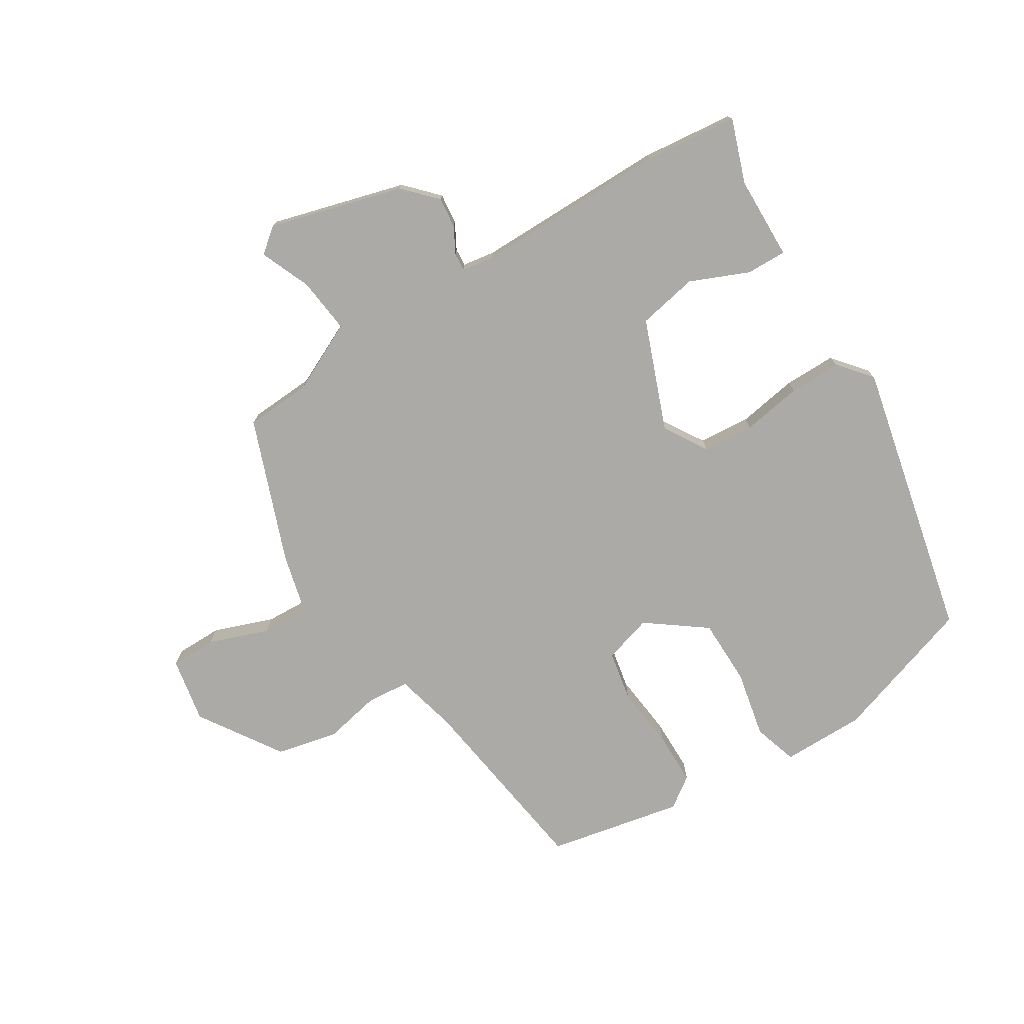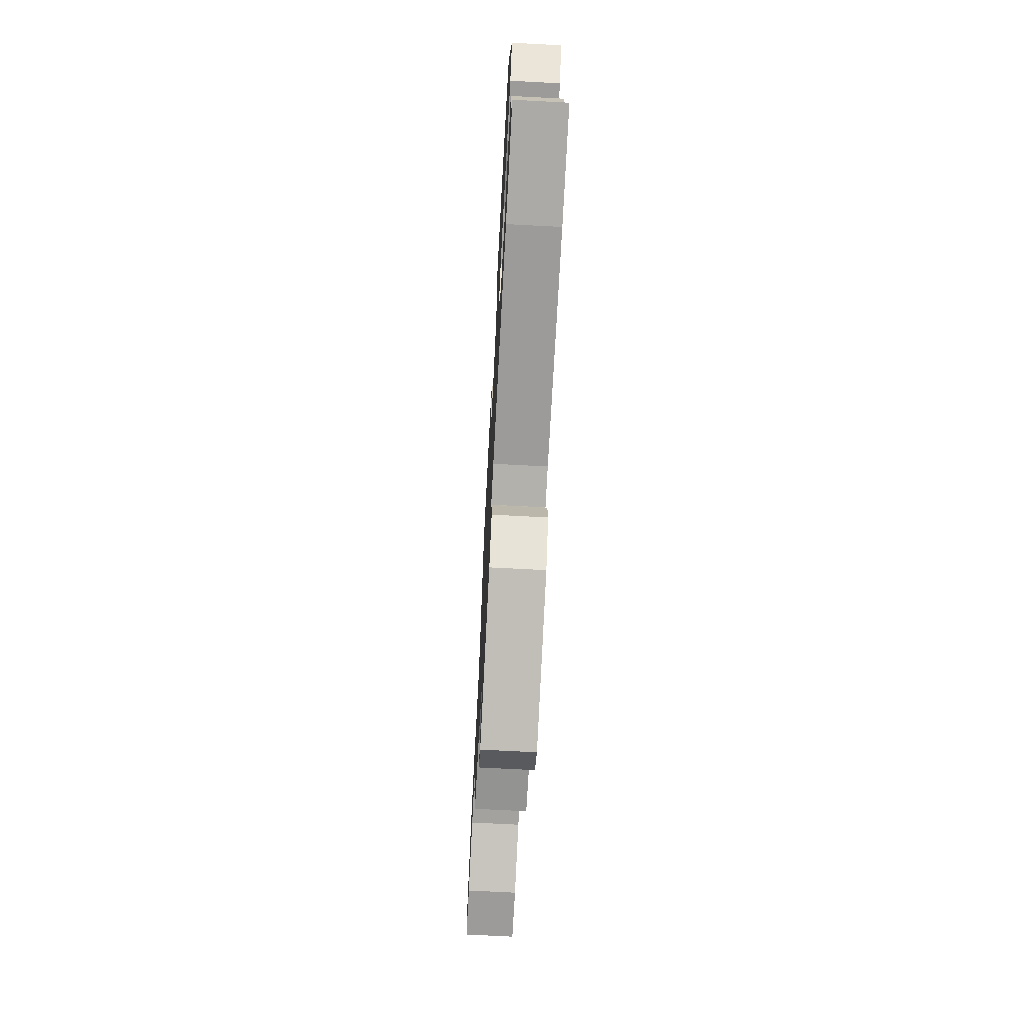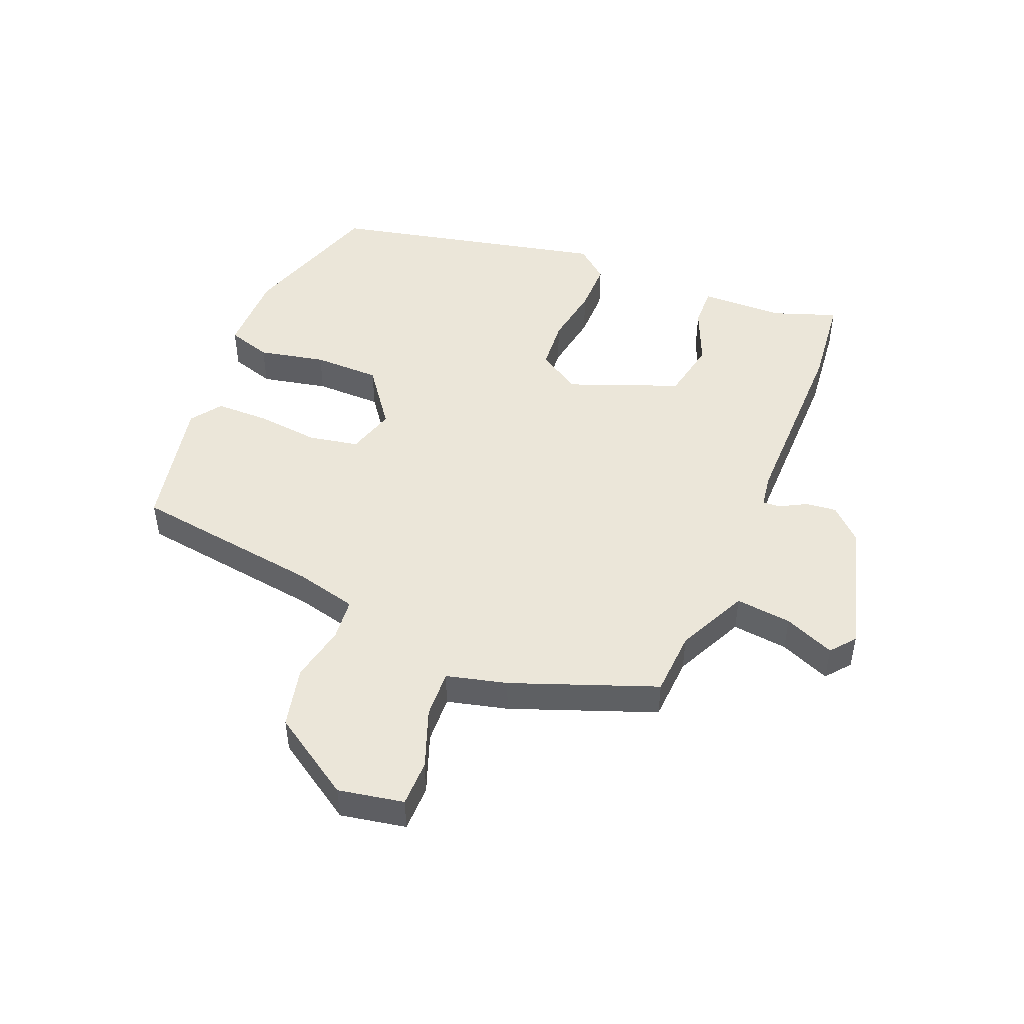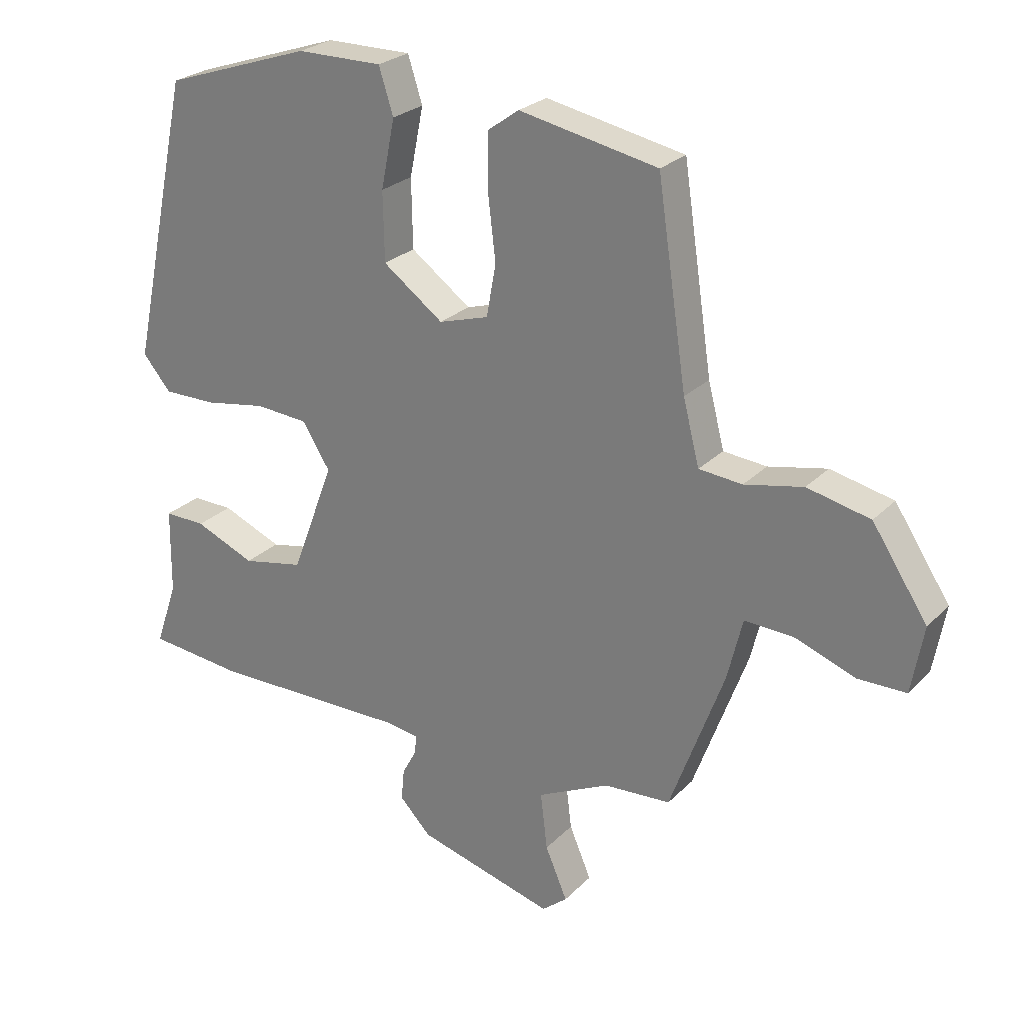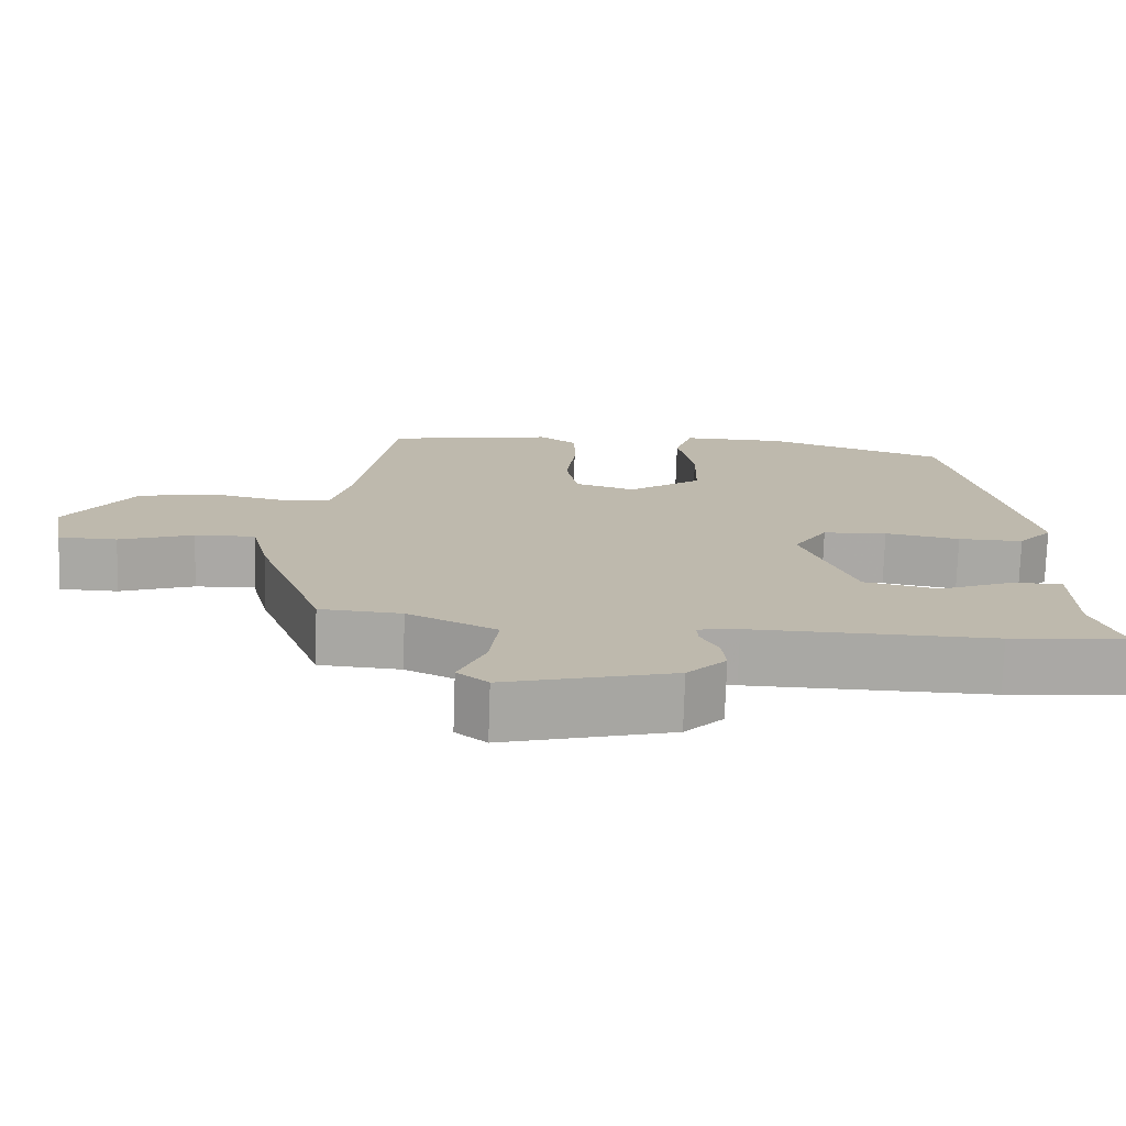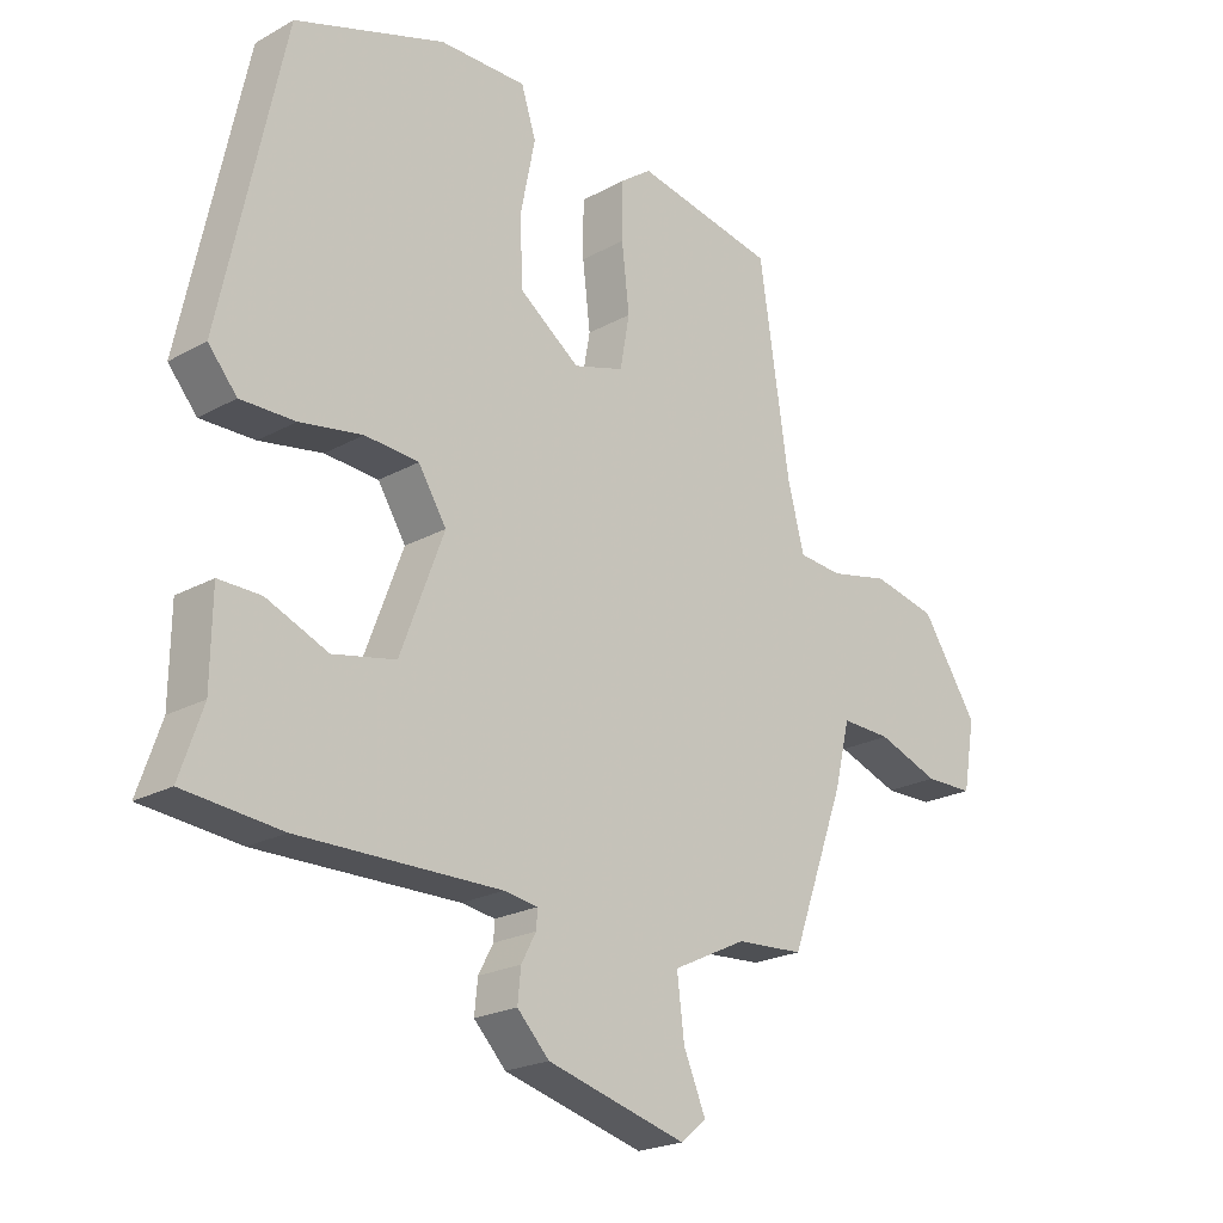
<metadata>
{"format":"obj","ext":"obj","renderer":"f3d","projection":"perspective","resolution":1024,"background":"white","views":[{"elev":-75.9,"azim":-148.6,"up":"+Y"},{"elev":-70.4,"azim":-93.0,"up":"+Z"},{"elev":47.8,"azim":111.8,"up":"+Y"},{"elev":25.6,"azim":33.2,"up":"+Z"},{"elev":-75.0,"azim":178.1,"up":"+Z"},{"elev":-21.9,"azim":-45.9,"up":"+Z"}]}
</metadata>
<code>
v -0.366 0.07 -0.513
v -0.518 0.07 -0.498
v -0.482 0.07 -0.394
v -0.48 0.07 -0.257
v -0.414 0.07 -0.258
v -0.318 0.07 -0.298
v -0.22 0.07 -0.278
v -0.152 0.07 -0.098
v -0.196 0.07 -0.028
v -0.28 0.07 -0.022
v -0.378 0.07 -0.039
v -0.463 0.07 -0.04
v -0.508 0.07 0.013
v -0.41 0.07 0.468
v -0.175 0.07 0.547
v -0.039 0.07 0.548
v -0.016 0.07 0.476
v -0.038 0.07 0.367
v -0.036 0.07 0.258
v 0.06 0.07 0.188
v 0.139 0.07 0.212
v 0.154 0.07 0.294
v 0.142 0.07 0.396
v 0.142 0.07 0.484
v 0.192 0.07 0.52
v 0.412 0.07 0.477
v 0.459 0.07 0.165
v 0.485 0.07 0.064
v 0.554 0.07 0.058
v 0.647 0.07 0.078
v 0.747 0.07 0.056
v 0.835 0.07 -0.077
v 0.816 0.07 -0.184
v 0.74 0.07 -0.185
v 0.643 0.07 -0.15
v 0.565 0.07 -0.147
v 0.541 0.07 -0.246
v 0.455 0.07 -0.481
v 0.349 0.07 -0.488
v 0.234 0.07 -0.544
v 0.245 0.07 -0.635
v 0.28 0.07 -0.717
v 0.24 0.07 -0.75
v 0.022 0.07 -0.691
v -0.028 0.07 -0.639
v -0.023 0.07 -0.589
v 0 0.07 -0.546
v 0.002 0.07 -0.517
v -0.051 0.07 -0.509
v -0.366 0 -0.513
v -0.518 0 -0.498
v -0.482 0 -0.394
v -0.48 0 -0.257
v -0.414 0 -0.258
v -0.318 0 -0.298
v -0.22 0 -0.278
v -0.152 0 -0.098
v -0.196 0 -0.028
v -0.28 0 -0.022
v -0.378 0 -0.039
v -0.463 0 -0.04
v -0.508 0 0.013
v -0.41 0 0.468
v -0.175 0 0.547
v -0.039 0 0.548
v -0.016 0 0.476
v -0.038 0 0.367
v -0.036 0 0.258
v 0.06 0 0.188
v 0.139 0 0.212
v 0.154 0 0.294
v 0.142 0 0.396
v 0.142 0 0.484
v 0.192 0 0.52
v 0.412 0 0.477
v 0.459 0 0.165
v 0.485 0 0.064
v 0.554 0 0.058
v 0.647 0 0.078
v 0.747 0 0.056
v 0.835 0 -0.077
v 0.816 0 -0.184
v 0.74 0 -0.185
v 0.643 0 -0.15
v 0.565 0 -0.147
v 0.541 0 -0.246
v 0.455 0 -0.481
v 0.349 0 -0.488
v 0.234 0 -0.544
v 0.245 0 -0.635
v 0.28 0 -0.717
v 0.24 0 -0.75
v 0.022 0 -0.691
v -0.028 0 -0.639
v -0.023 0 -0.589
v 0 0 -0.546
v 0.002 0 -0.517
v -0.051 0 -0.509
f 44 45 46 47
f 44 47 48
f 41 42 43 44
f 40 41 44 48
f 39 40 48 49
f 36 37 38 39
f 32 33 34 35
f 32 35 36
f 29 30 31 32
f 28 29 32 36
f 24 25 26 27
f 22 23 24 27
f 21 22 27 28
f 20 21 28 36
f 15 16 17 18
f 15 18 19
f 14 15 19
f 13 14 19 20
f 10 11 12 13
f 9 10 13 20
f 3 4 5 6
f 3 6 7
f 2 3 7
f 1 2 7
f 49 1 7
f 39 49 7 8
f 20 36 39
f 8 9 20 39
f 96 95 94 93
f 97 96 93
f 93 92 91 90
f 97 93 90 89
f 98 97 89 88
f 88 87 86 85
f 84 83 82 81
f 85 84 81
f 81 80 79 78
f 85 81 78 77
f 76 75 74 73
f 76 73 72 71
f 77 76 71 70
f 85 77 70 69
f 67 66 65 64
f 68 67 64
f 68 64 63
f 69 68 63 62
f 62 61 60 59
f 69 62 59 58
f 55 54 53 52
f 56 55 52
f 56 52 51
f 56 51 50
f 56 50 98
f 57 56 98 88
f 88 85 69
f 88 69 58 57
f 1 50 51 2
f 2 51 52 3
f 3 52 53 4
f 4 53 54 5
f 5 54 55 6
f 6 55 56 7
f 7 56 57 8
f 8 57 58 9
f 9 58 59 10
f 10 59 60 11
f 11 60 61 12
f 12 61 62 13
f 13 62 63 14
f 14 63 64 15
f 15 64 65 16
f 16 65 66 17
f 17 66 67 18
f 18 67 68 19
f 19 68 69 20
f 20 69 70 21
f 21 70 71 22
f 22 71 72 23
f 23 72 73 24
f 24 73 74 25
f 25 74 75 26
f 26 75 76 27
f 27 76 77 28
f 28 77 78 29
f 29 78 79 30
f 30 79 80 31
f 31 80 81 32
f 32 81 82 33
f 33 82 83 34
f 34 83 84 35
f 35 84 85 36
f 36 85 86 37
f 37 86 87 38
f 38 87 88 39
f 39 88 89 40
f 40 89 90 41
f 41 90 91 42
f 42 91 92 43
f 43 92 93 44
f 44 93 94 45
f 45 94 95 46
f 46 95 96 47
f 47 96 97 48
f 48 97 98 49
f 49 98 50 1

</code>
